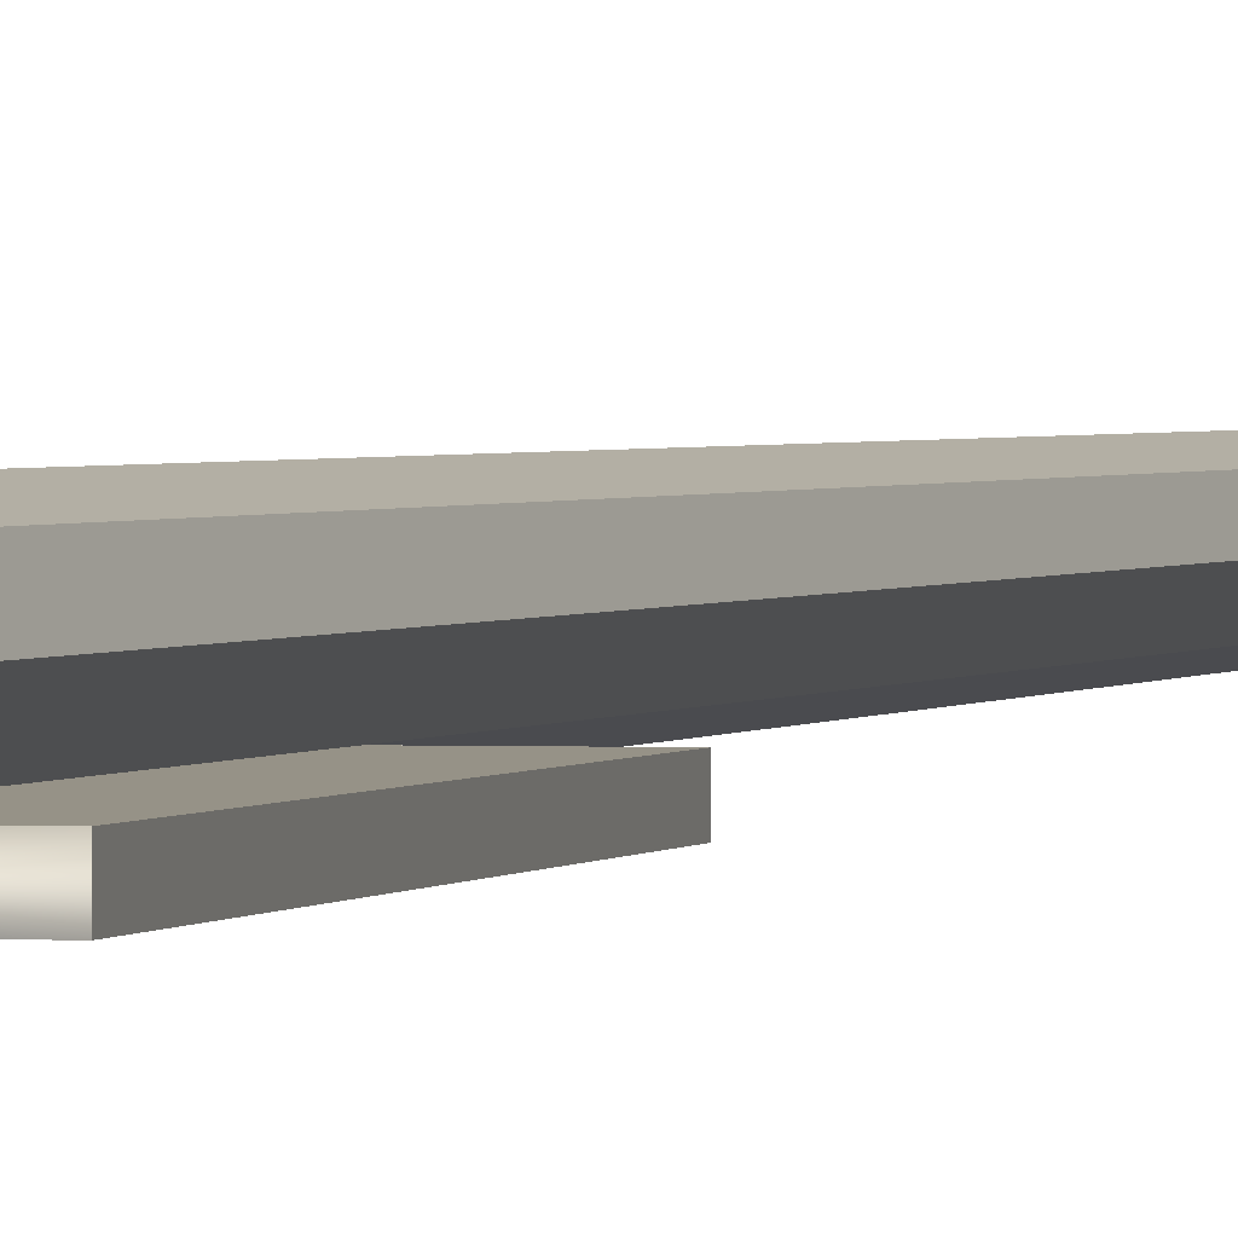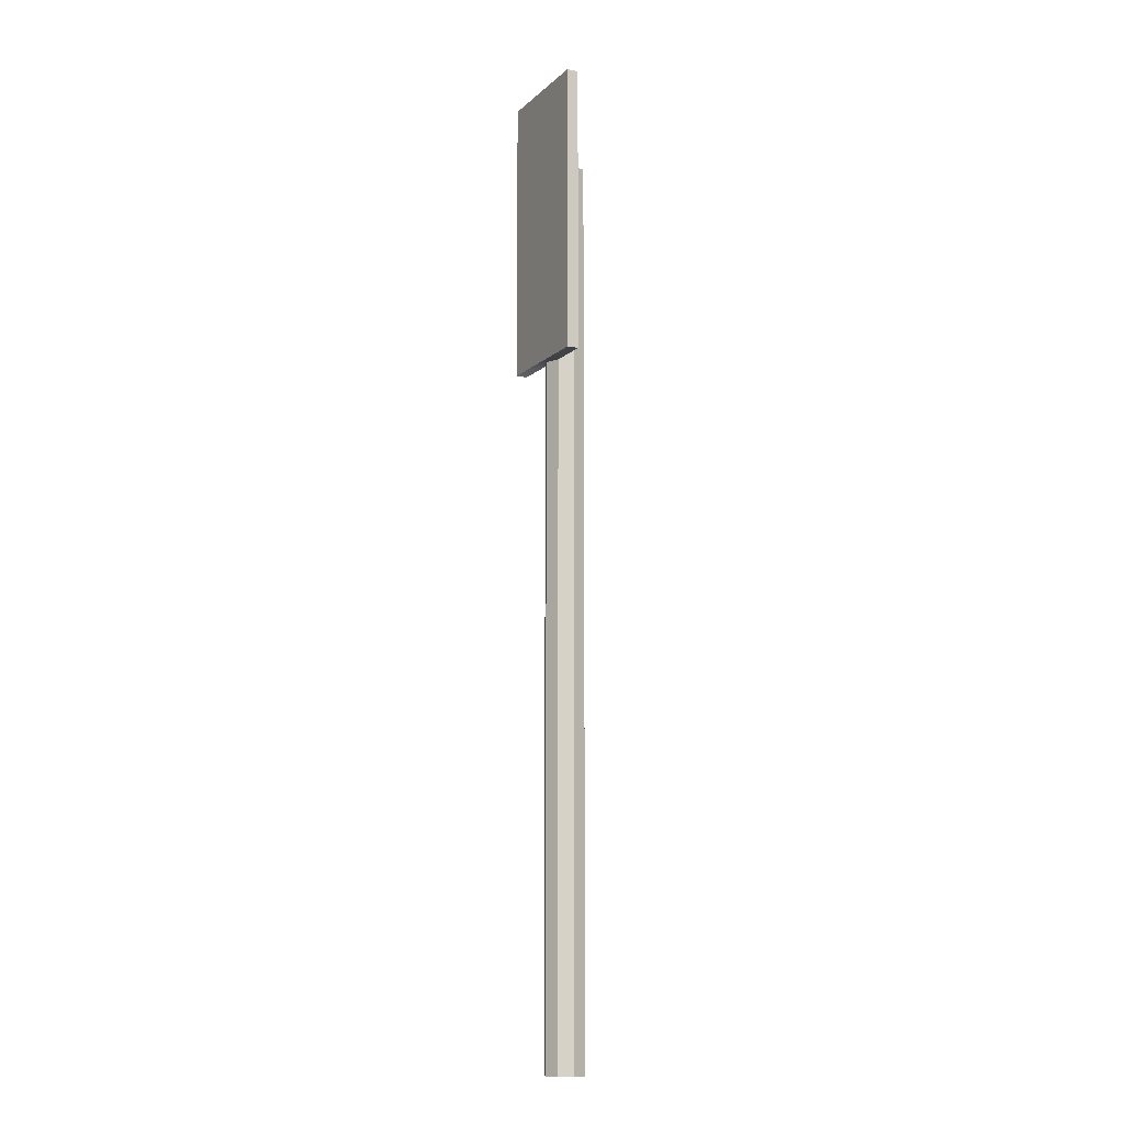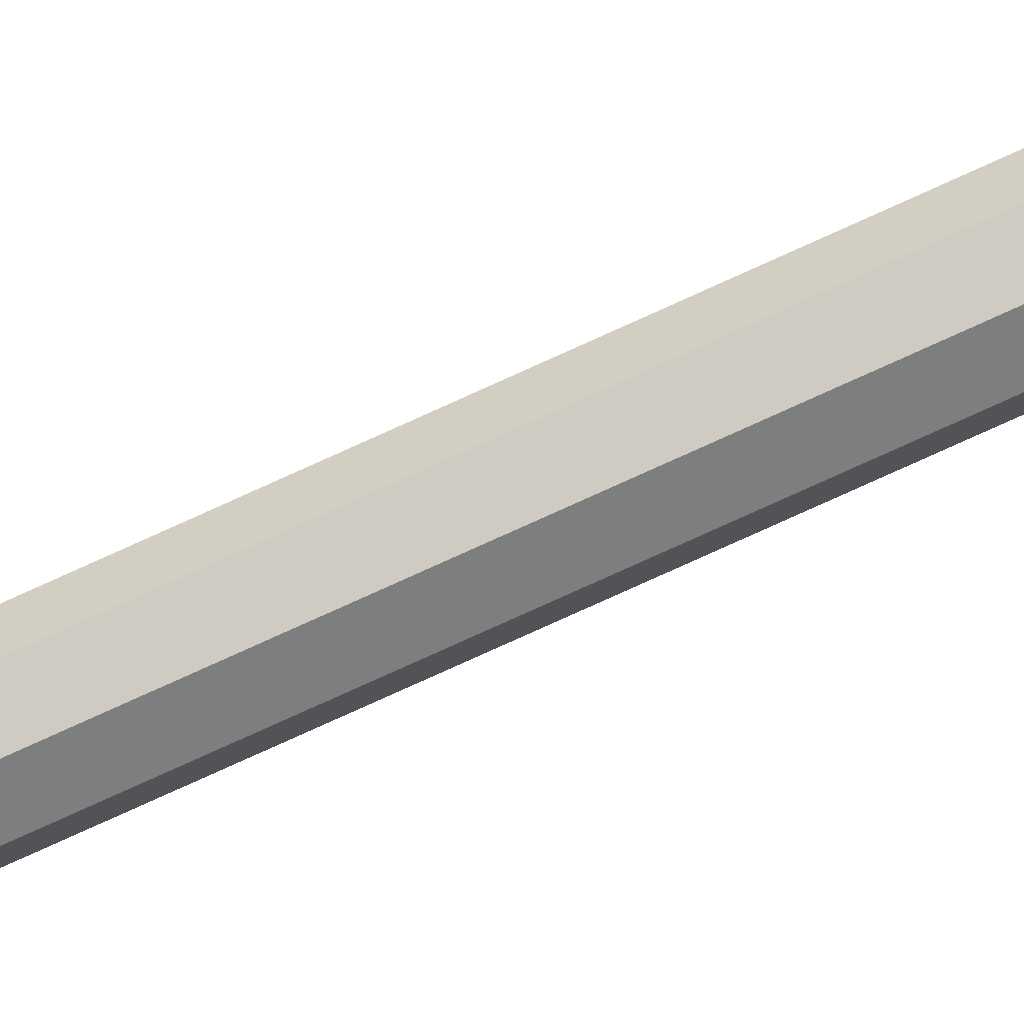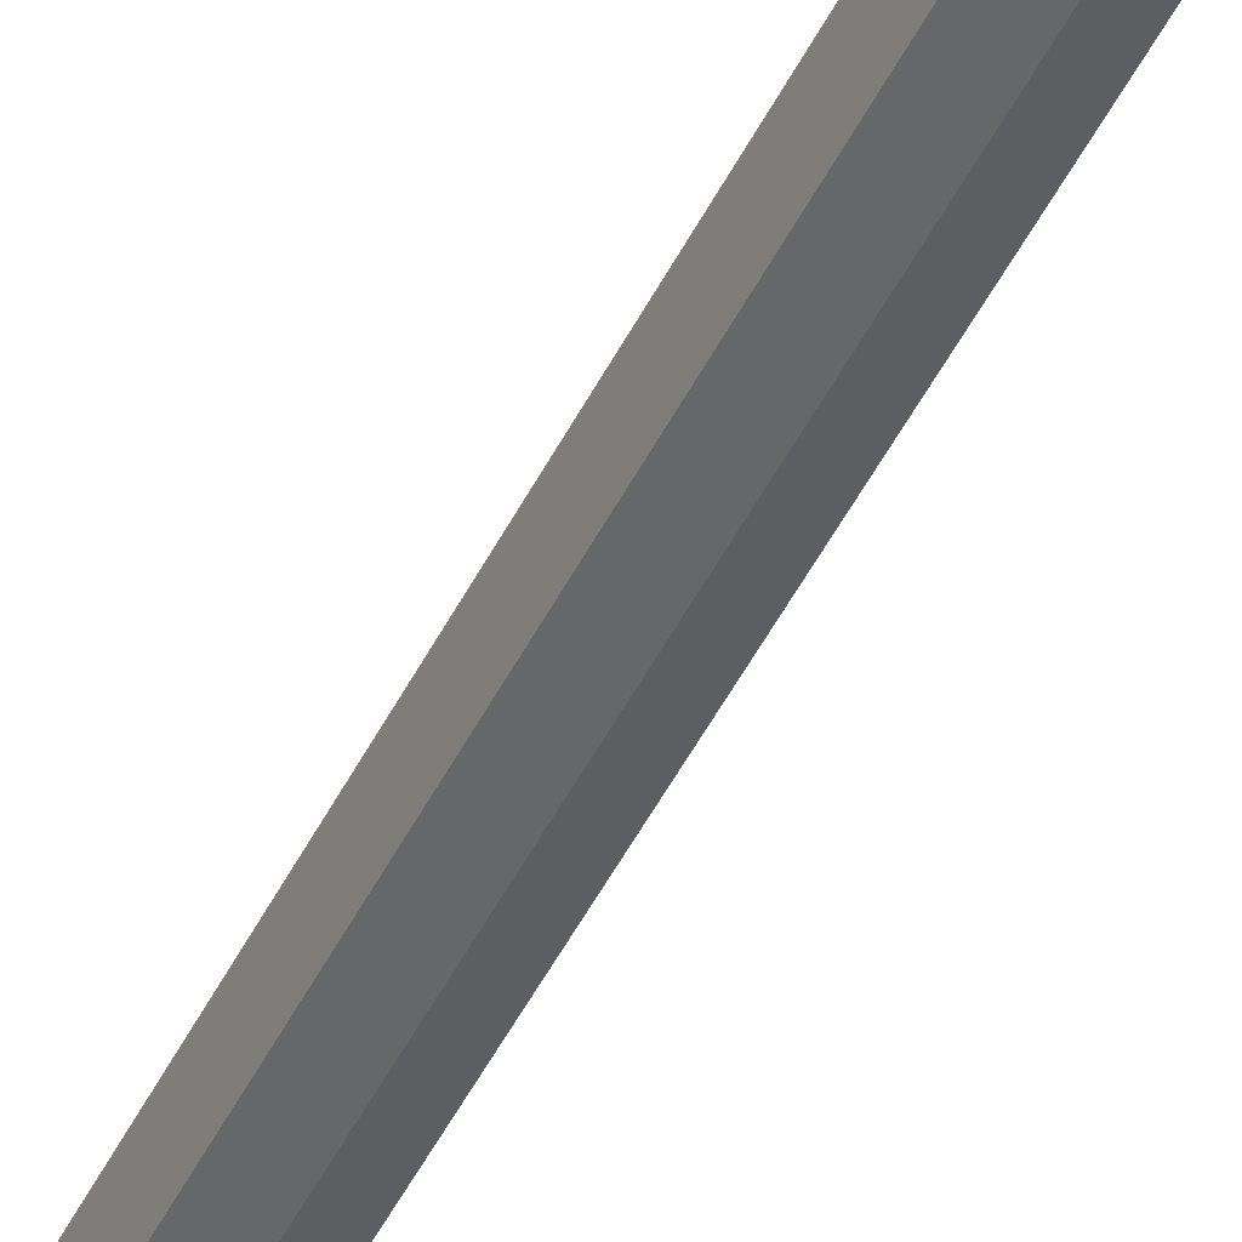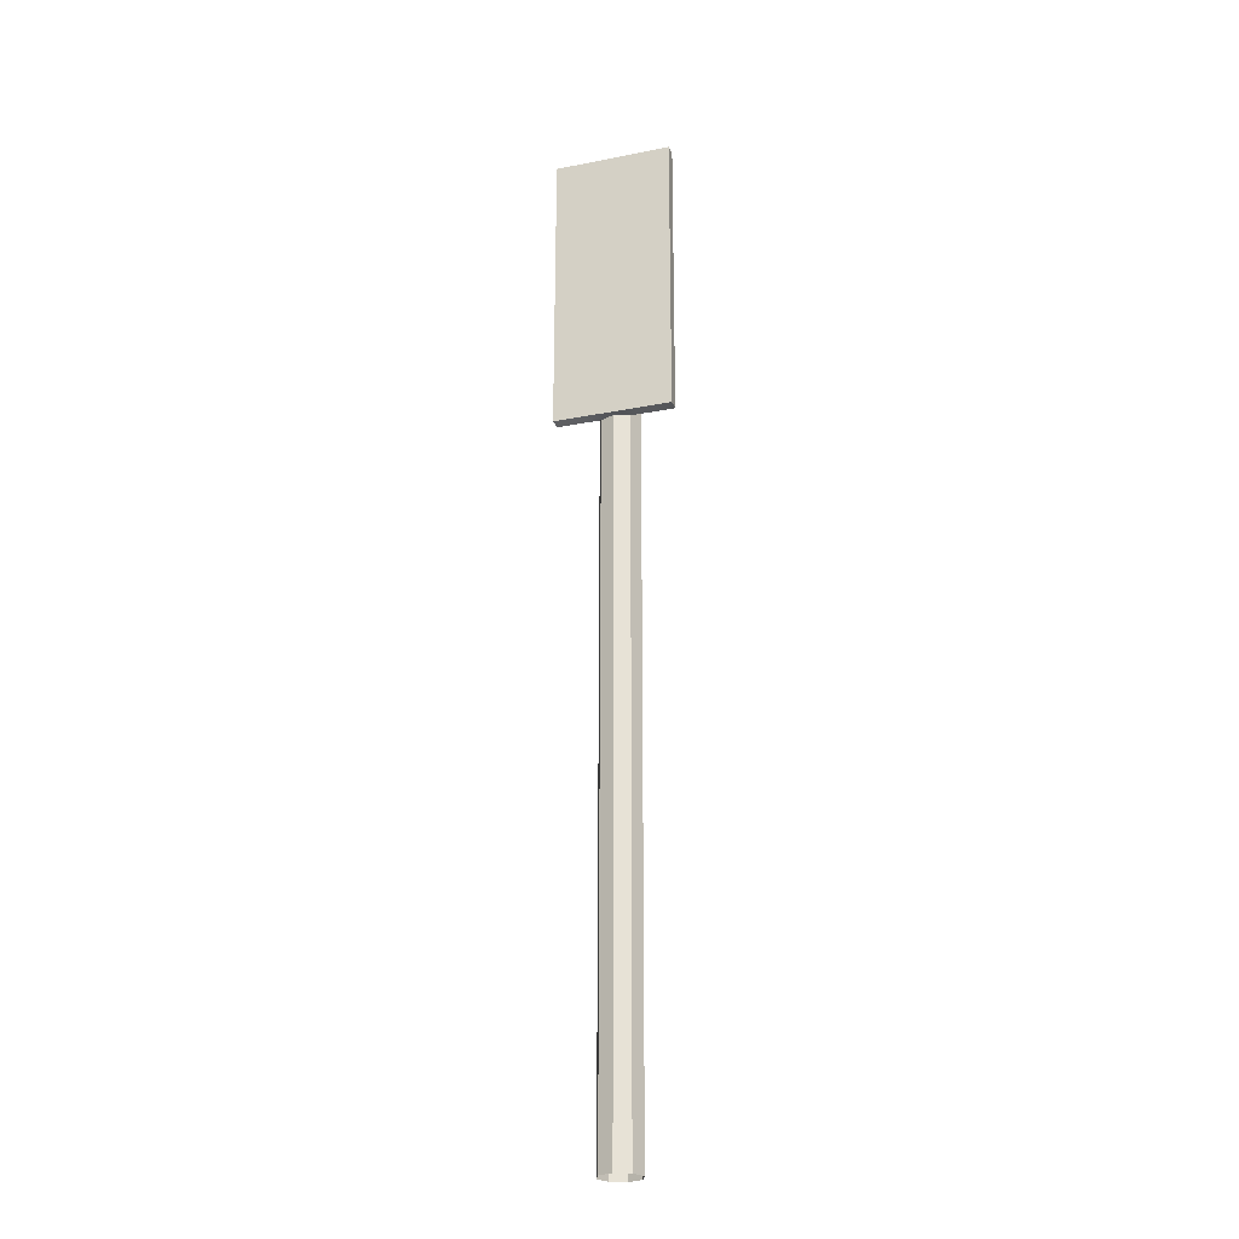
<metadata>
{"format":"obj","ext":"obj","renderer":"f3d","projection":"perspective","resolution":1024,"background":"white","views":[{"elev":1.1,"azim":-167.1,"up":"+Z"},{"elev":-10.8,"azim":-116.9,"up":"+Y"},{"elev":-79.5,"azim":114.3,"up":"+Z"},{"elev":-45.3,"azim":-24.5,"up":"+Z"},{"elev":-25.2,"azim":-162.3,"up":"+Y"}]}
</metadata>
<code>
o Cube.001
v 0.1 1.2 -0.3245
v 0.1 1.2 -0.3445
v -0.1 1.2 -0.3445
v -0.1 1.2 -0.3245
v 0.1 0.7 -0.3445
v 0.1 0.7 -0.3245
v -0.1 0.7 -0.3445
v -0.1 0.7 -0.3245
v 0.02481 1.055 -0.3245
v 0 1.055 -0.3348
v 0 1.055 -0.3348
v 0.02481 1.055 -0.3245
v -0.03508 1.055 -0.2997
v -0.02481 1.055 -0.2749
v -0.02481 1.055 -0.2749
v -0.03508 1.055 -0.2997
v 0.02481 1.055 -0.2749
v 0.03508 1.055 -0.2997
v 0.03508 1.055 -0.2997
v 0.02481 1.055 -0.2749
v -0.02481 1.055 -0.3245
v -0.02481 1.055 -0.3245
v 0 1.055 -0.2646
v 0 1.055 -0.2646
v 0.02481 -0.4997 -0.2749
v 0.03508 -0.4997 -0.2997
v 0 -0.4997 -0.2646
v 0.02481 -0.4997 -0.3245
v 0 -0.4997 -0.3348
v -0.0248 -0.4997 -0.2749
v -0.0248 -0.4997 -0.3245
v -0.03508 -0.4997 -0.2997
g Cube.001_Cube.001_Default_OBJ
f 1 2 3 4
f 1 4 8 6
f 5 2 1 6
f 8 4 3 7
f 7 5 6 8
f 9 10 11 12
f 13 14 15 16
f 17 18 19 20
f 10 21 22 11
f 14 23 24 15
f 18 9 12 19
f 21 13 14 23 17 18 9 10
f 20 25 26 19
f 21 13 16 22
f 23 17 20 24
f 24 27 25 20
f 12 28 29 11
f 19 26 28 12
f 15 30 27 24
f 22 31 32 16
f 16 32 30 15
f 11 29 31 22
g Cube.001_Cube.001_Anzeige
f 7 3 2 5

</code>
